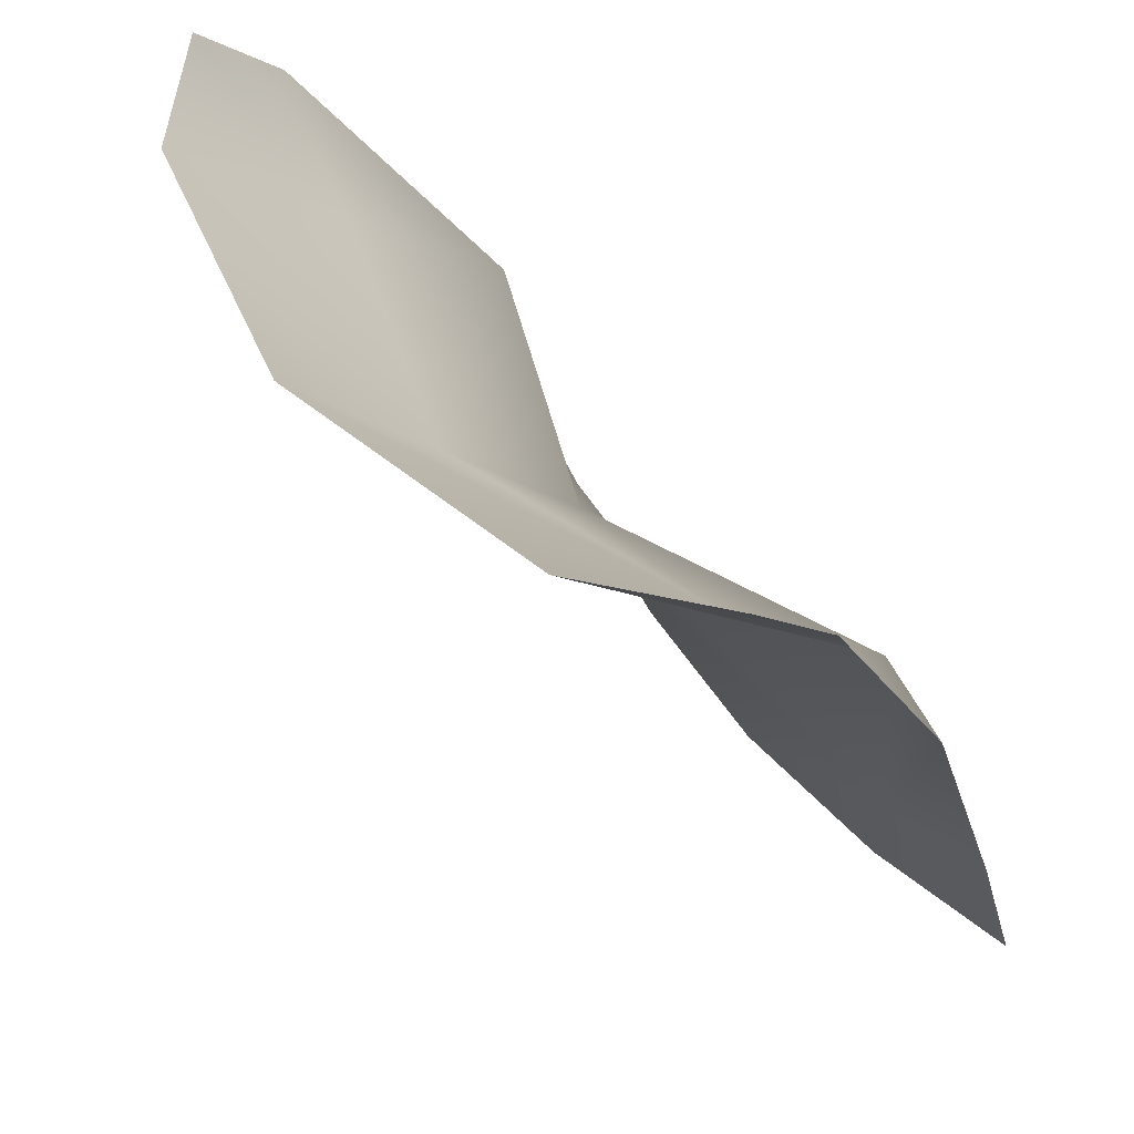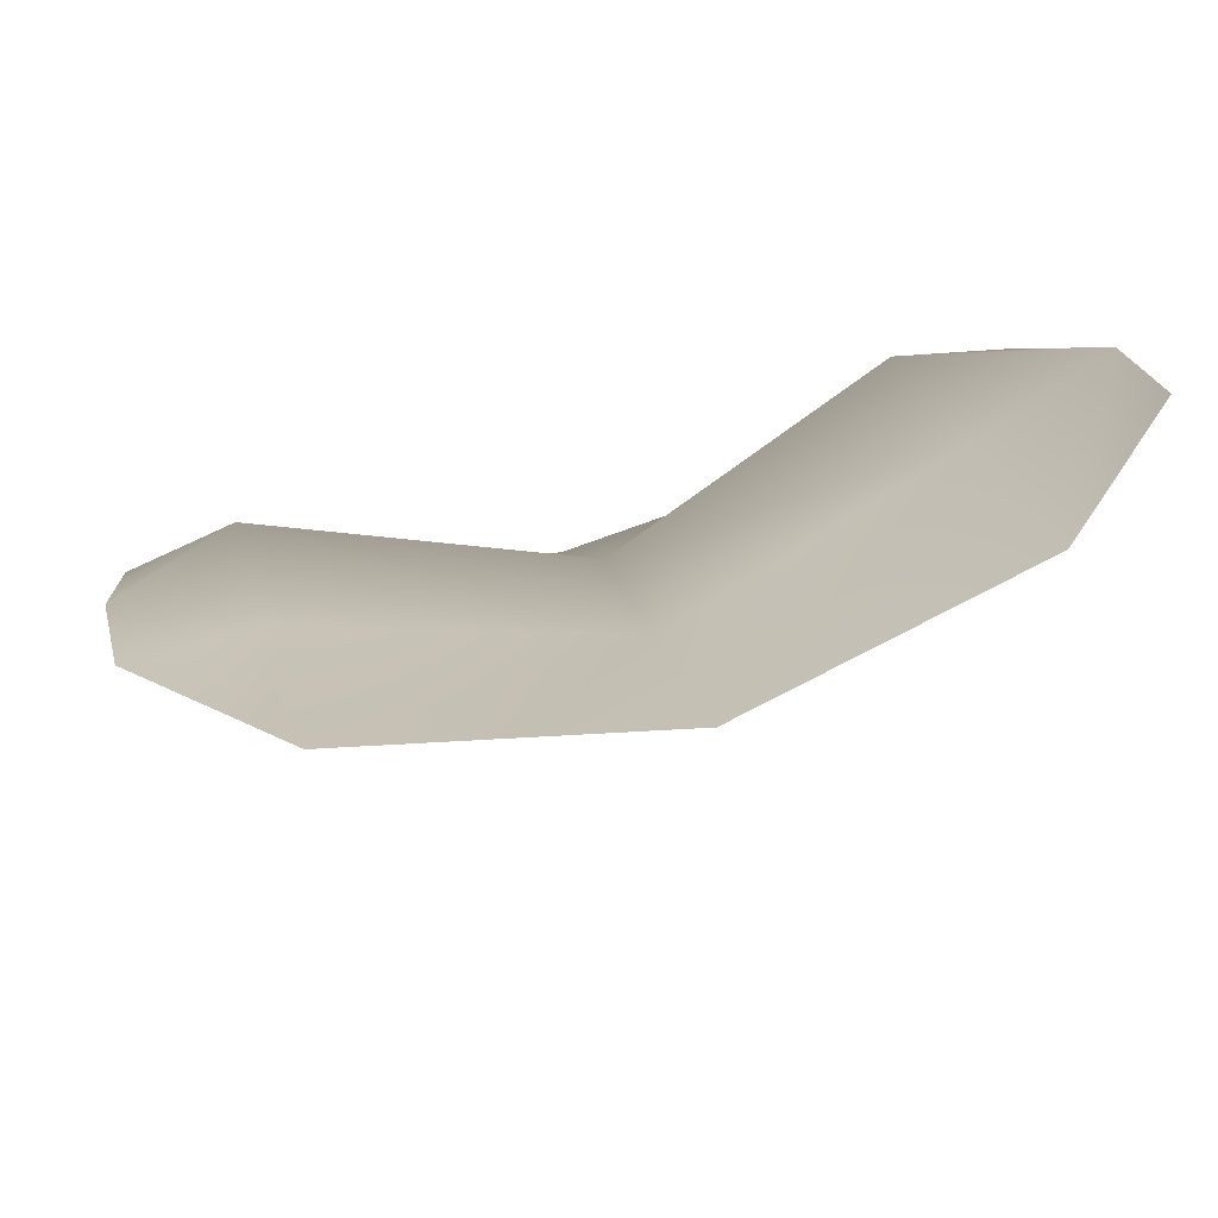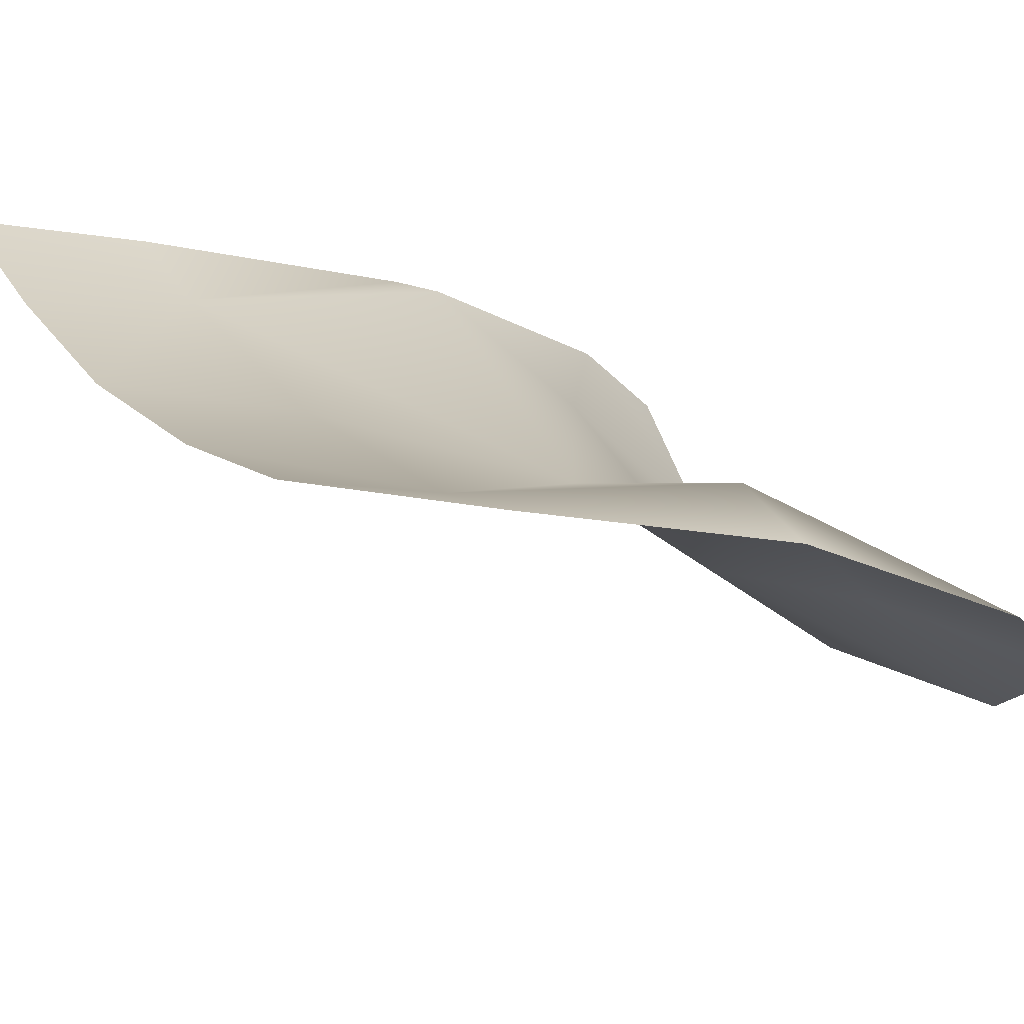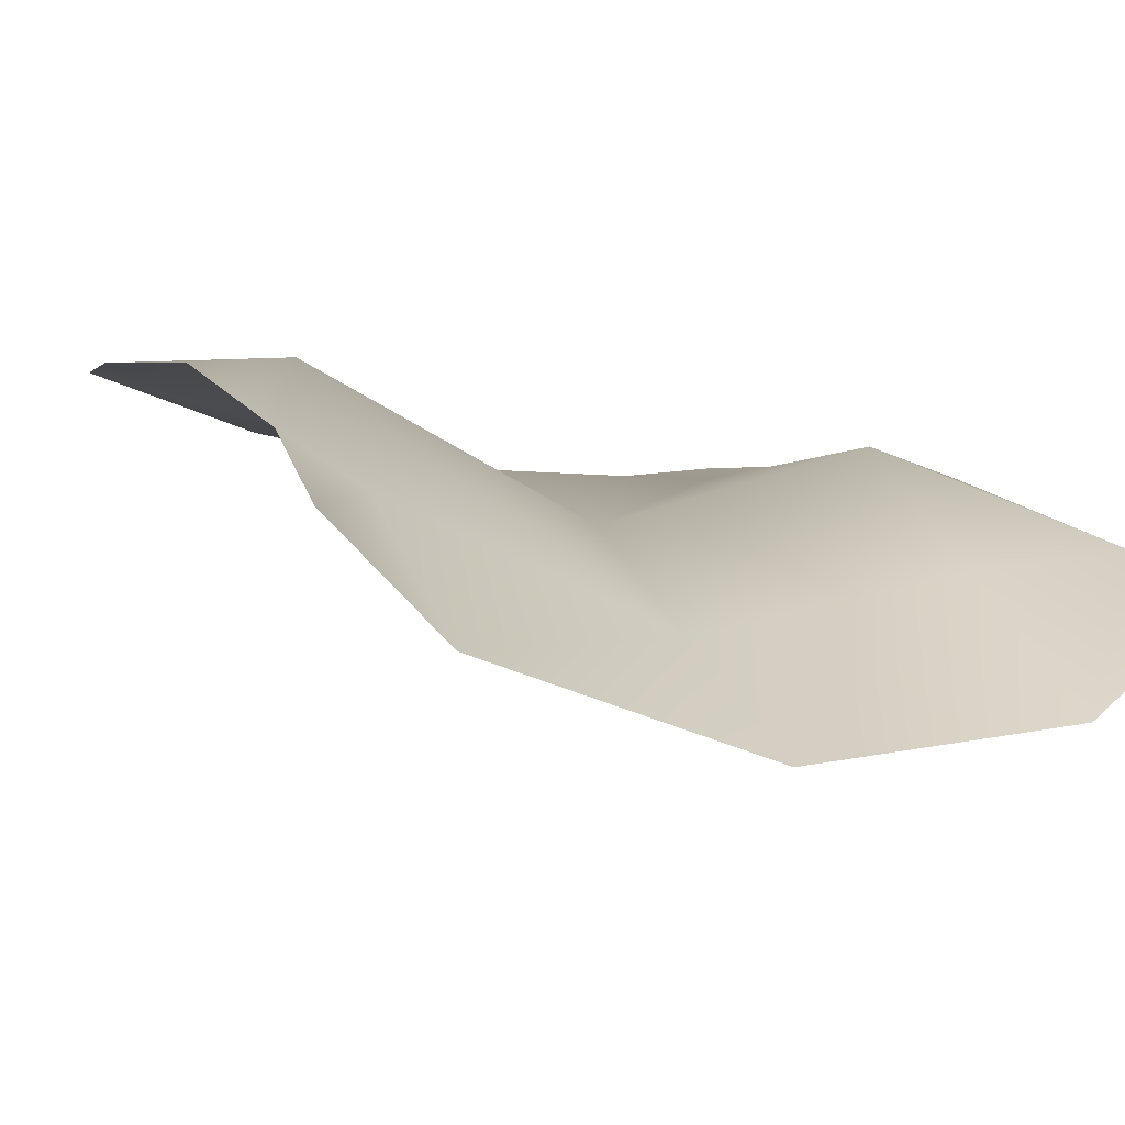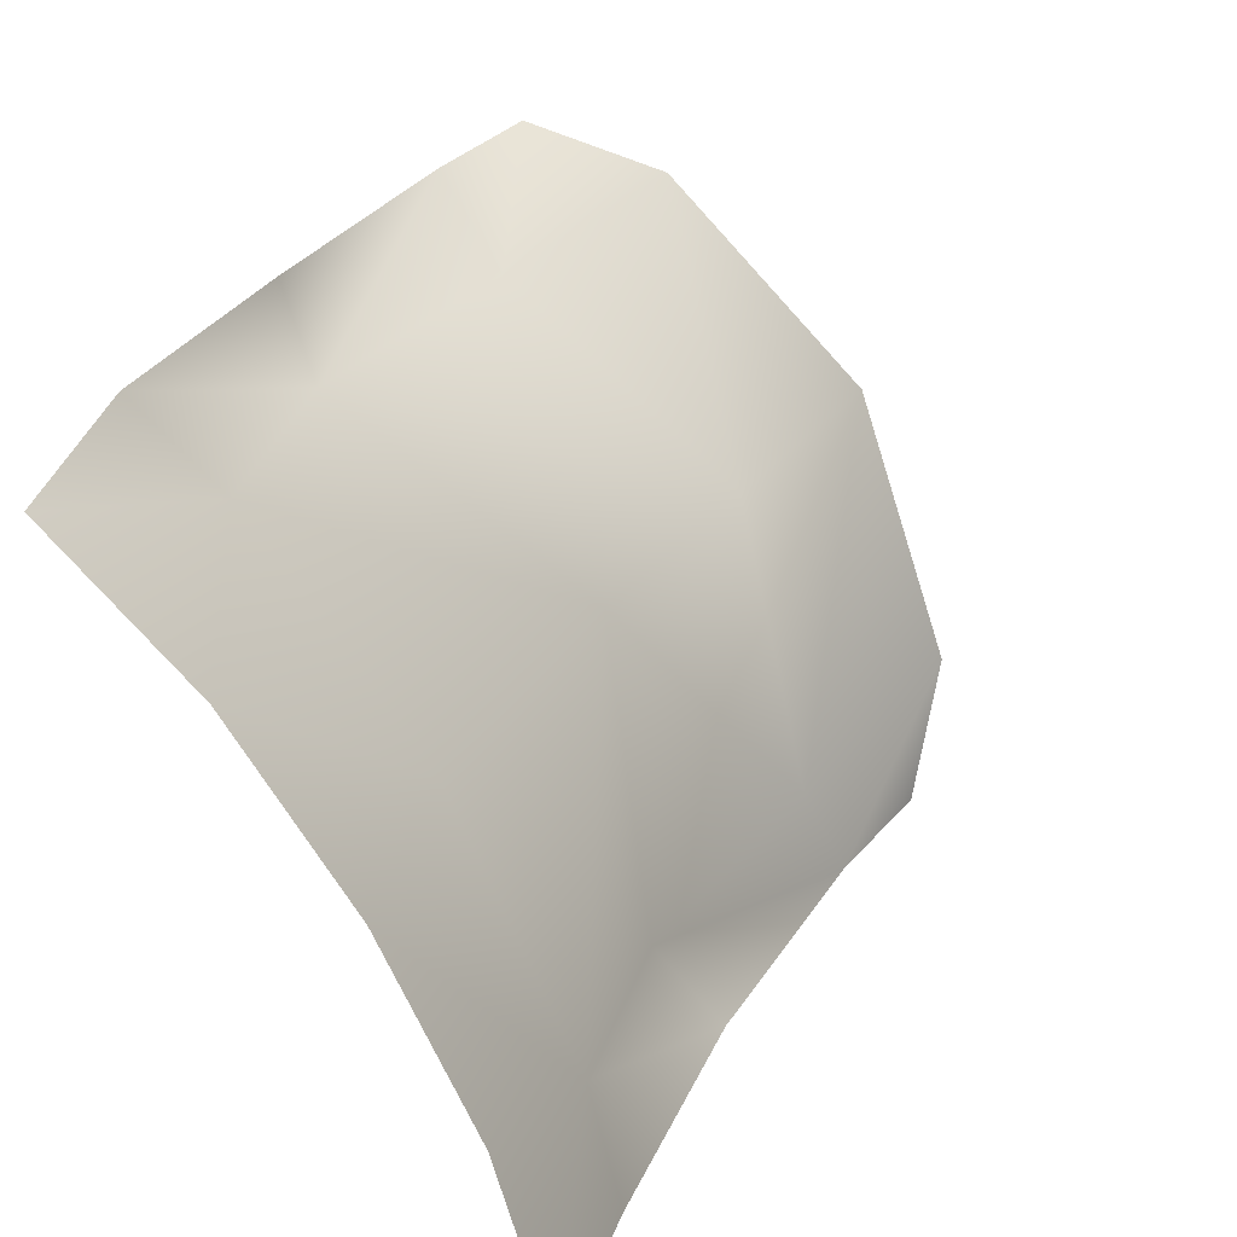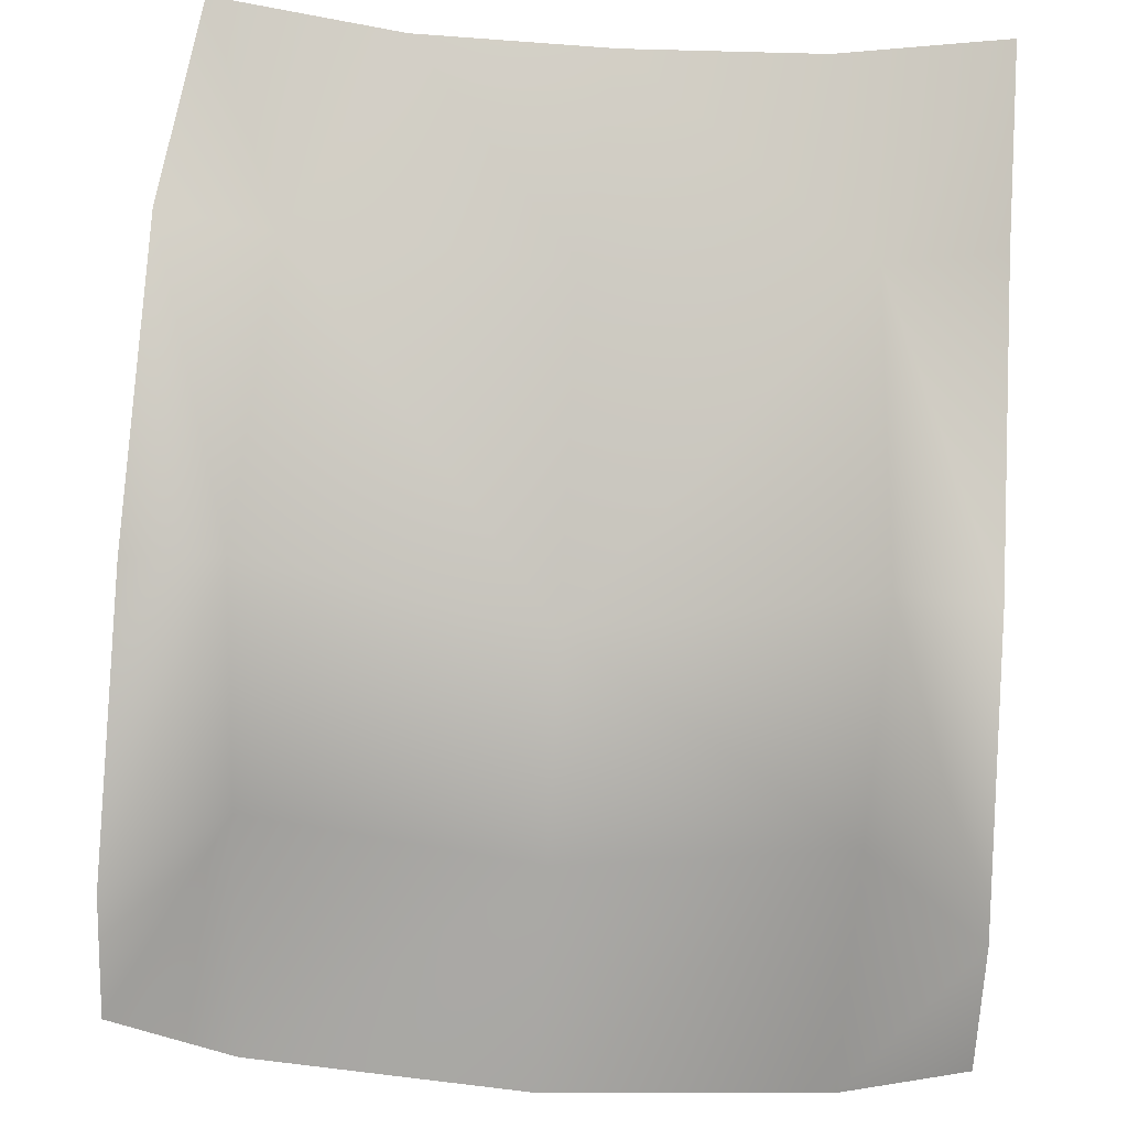
<metadata>
{"format":"obj","ext":"obj","renderer":"f3d","projection":"perspective","resolution":1024,"background":"white","views":[{"elev":51.0,"azim":-125.5,"up":"+Y"},{"elev":67.4,"azim":164.3,"up":"+Y"},{"elev":25.6,"azim":59.7,"up":"+Z"},{"elev":-16.3,"azim":155.4,"up":"+Z"},{"elev":-77.6,"azim":119.8,"up":"+Y"},{"elev":63.3,"azim":-176.5,"up":"+Z"}]}
</metadata>
<code>
o D23C_L
v 20.34 18.84 -0.9517
v 19.27 18.82 -1.025
v 19.4 19.9 -1.365
v 20.9 19.9 -1.227
v 20.34 18.84 -0.9517
v 19.4 19.9 -1.365
v 17.84 22.51 -2.469
v 17.88 23.47 -3.419
v 19.4 23.47 -3.756
v 19.4 22.51 -2.959
v 17.84 22.51 -2.469
v 19.4 23.47 -3.756
v 17.91 19.9 -1.227
v 17.81 21.56 -1.52
v 19.4 21.56 -2.163
v 19.4 19.9 -1.365
v 17.91 19.9 -1.227
v 19.4 21.56 -2.163
v 17.84 22.51 -2.469
v 19.4 22.51 -2.959
v 19.4 21.56 -2.163
v 17.81 21.56 -1.52
v 17.84 22.51 -2.469
v 19.4 21.56 -2.163
v 19.27 18.82 -1.025
v 18.2 18.84 -0.9517
v 17.91 19.9 -1.227
v 19.4 19.9 -1.365
v 19.27 18.82 -1.025
v 17.91 19.9 -1.227
v 17.3 18.85 -0.7508
v 17.3 19.9 -1.062
v 17.91 19.9 -1.227
v 18.2 18.84 -0.9517
v 17.3 18.85 -0.7508
v 17.91 19.9 -1.227
v 19.4 21.56 -2.163
v 21 21.56 -1.52
v 20.9 19.9 -1.227
v 19.4 19.9 -1.365
v 19.4 21.56 -2.163
v 20.9 19.9 -1.227
v 21.34 18.84 -0.7319
v 20.34 18.84 -0.9517
v 20.9 19.9 -1.227
v 21.51 19.9 -1.062
v 21.34 18.84 -0.7319
v 20.9 19.9 -1.227
v 17.24 22.99 -2.415
v 17.26 23.47 -2.889
v 17.88 23.47 -3.419
v 17.84 22.51 -2.469
v 17.24 22.99 -2.415
v 17.88 23.47 -3.419
v 17.24 22.99 -2.415
v 17.84 22.51 -2.469
v 17.81 21.56 -1.52
v 17.26 21.56 -1.63
v 17.24 22.99 -2.415
v 17.81 21.56 -1.52
v 19.4 22.51 -2.959
v 20.97 22.51 -2.469
v 21 21.56 -1.52
v 19.4 21.56 -2.163
v 19.4 22.51 -2.959
v 21 21.56 -1.52
v 21.57 22.99 -2.415
v 21.55 21.56 -1.63
v 21 21.56 -1.52
v 20.97 22.51 -2.469
v 21.57 22.99 -2.415
v 21 21.56 -1.52
v 20.93 23.47 -3.419
v 20.97 22.51 -2.469
v 19.4 22.51 -2.959
v 19.4 23.47 -3.756
v 20.93 23.47 -3.419
v 19.4 22.51 -2.959
v 21.55 23.47 -2.889
v 21.57 22.99 -2.415
v 20.97 22.51 -2.469
v 20.93 23.47 -3.419
v 21.55 23.47 -2.889
v 20.97 22.51 -2.469
v 21 21.56 -1.52
v 21.55 21.56 -1.63
v 21.51 19.9 -1.062
v 20.9 19.9 -1.227
v 21 21.56 -1.52
v 21.51 19.9 -1.062
v 17.91 19.9 -1.227
v 17.3 19.9 -1.062
v 17.26 21.56 -1.63
v 17.81 21.56 -1.52
v 17.91 19.9 -1.227
v 17.26 21.56 -1.63
f 1 2 3
f 4 5 6
f 7 8 9
f 10 11 12
f 13 14 15
f 16 17 18
f 19 20 21
f 22 23 24
f 25 26 27
f 28 29 30
f 31 32 33
f 34 35 36
f 37 38 39
f 40 41 42
f 43 44 45
f 46 47 48
f 49 50 51
f 52 53 54
f 55 56 57
f 58 59 60
f 61 62 63
f 64 65 66
f 67 68 69
f 70 71 72
f 73 74 75
f 76 77 78
f 79 80 81
f 82 83 84
f 85 86 87
f 88 89 90
f 91 92 93
f 94 95 96

</code>
